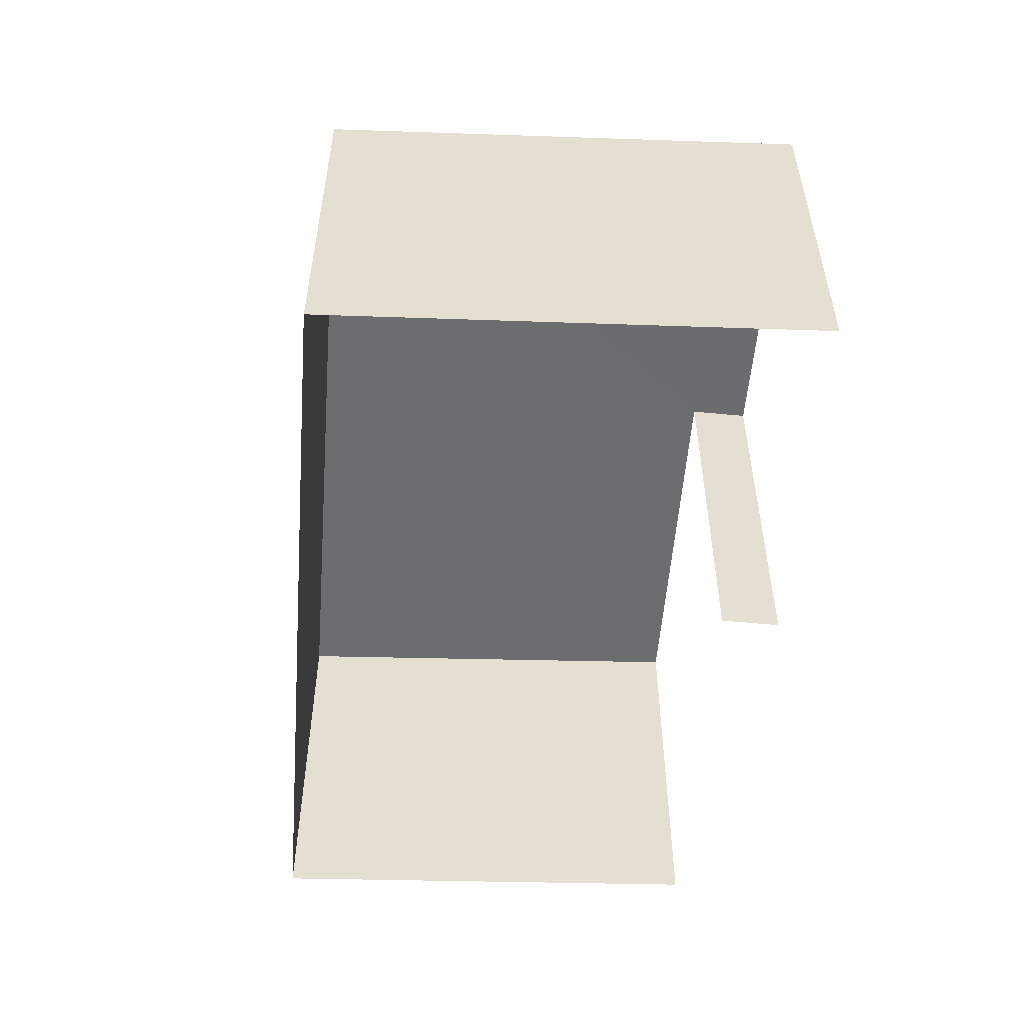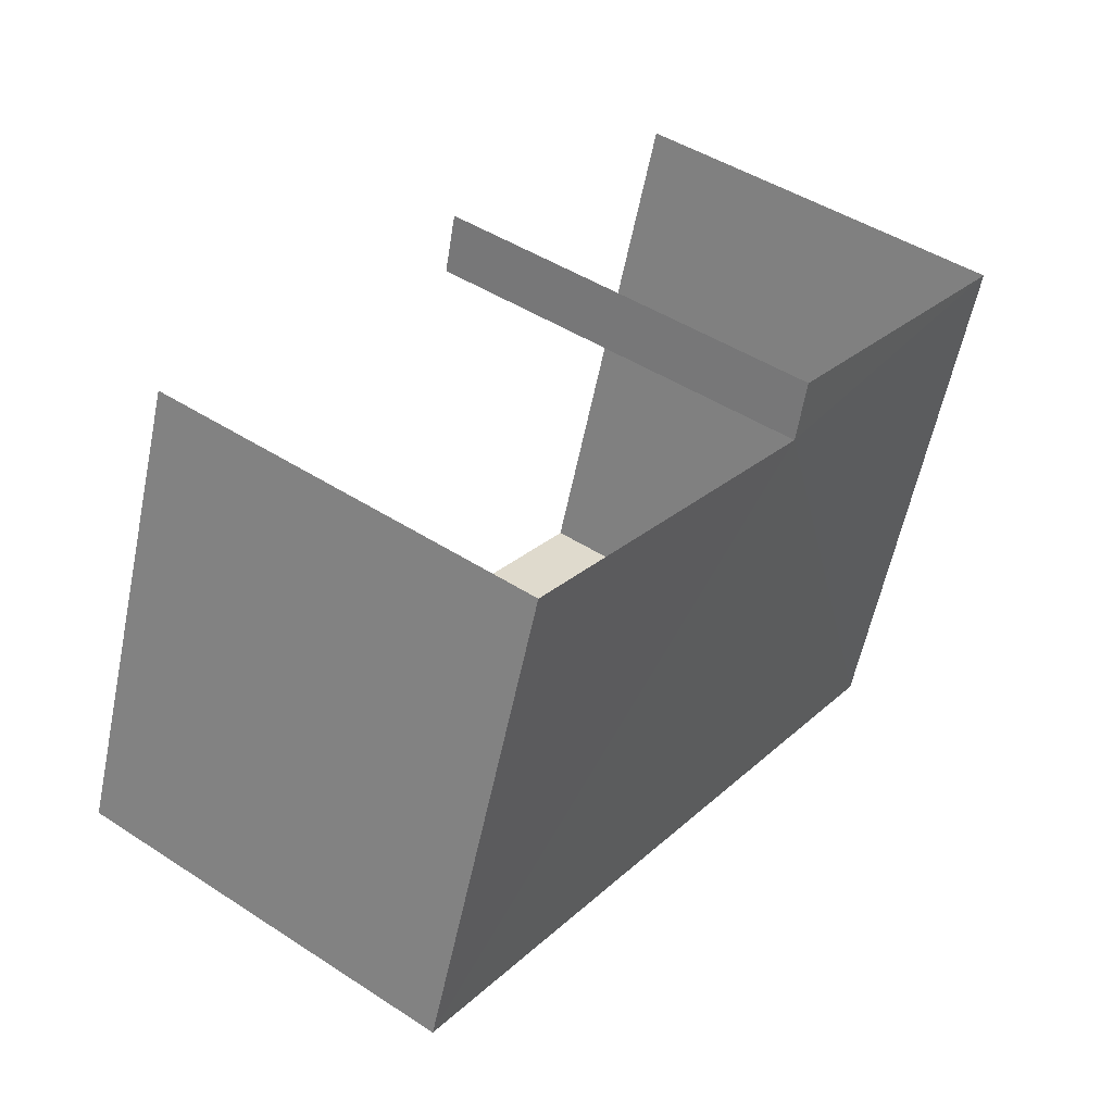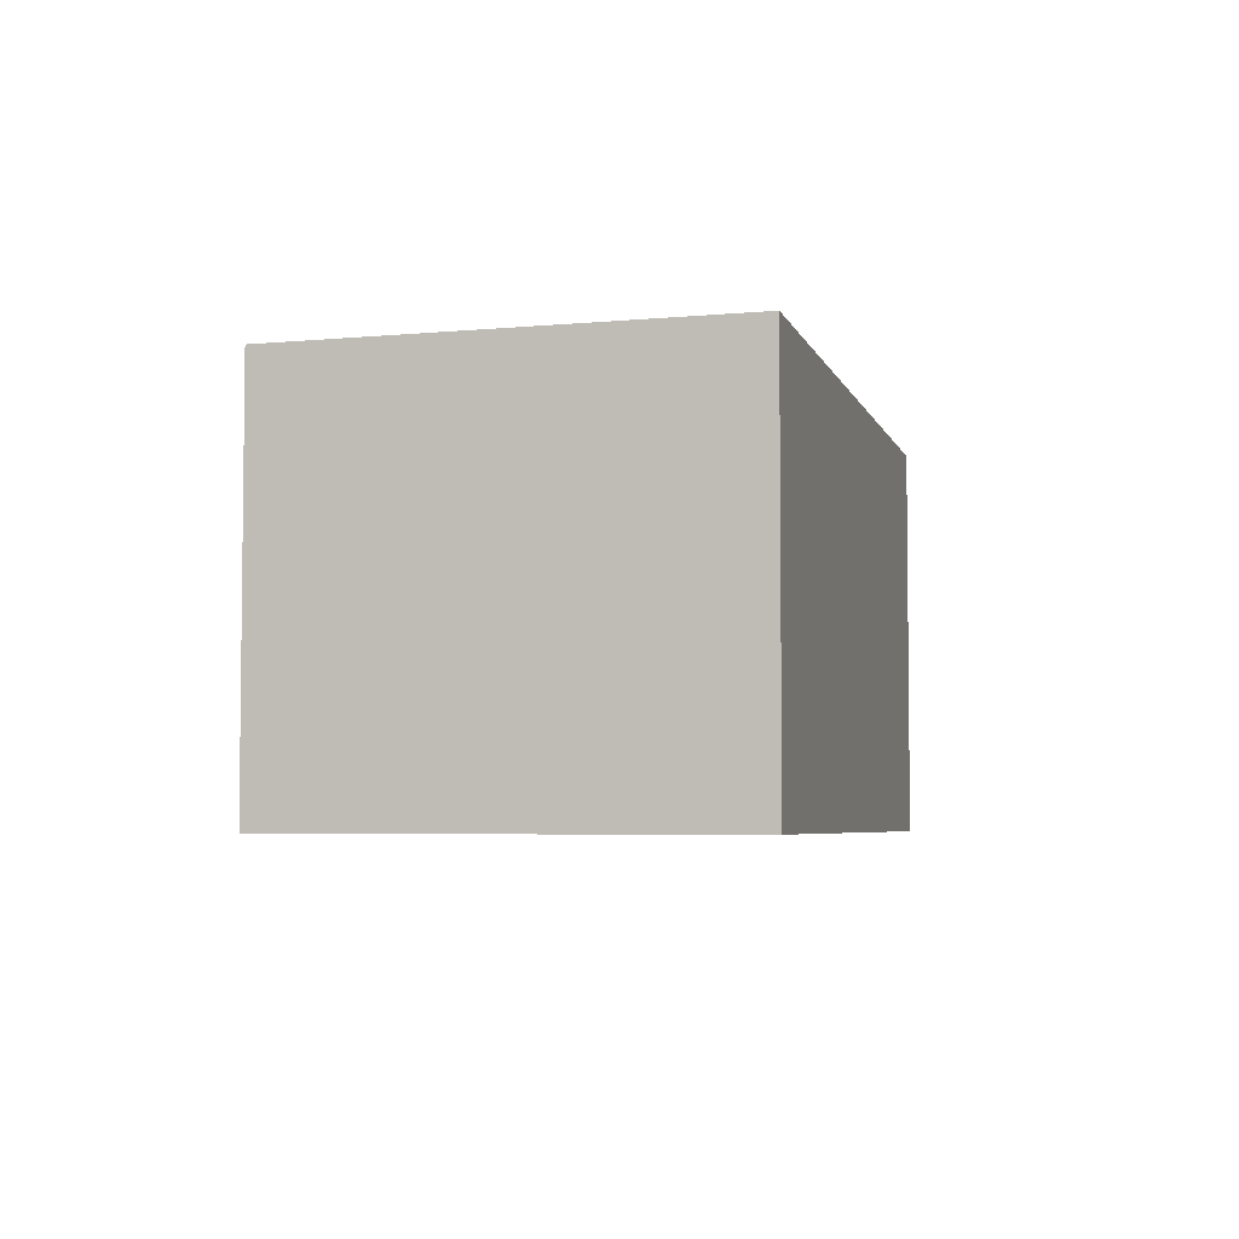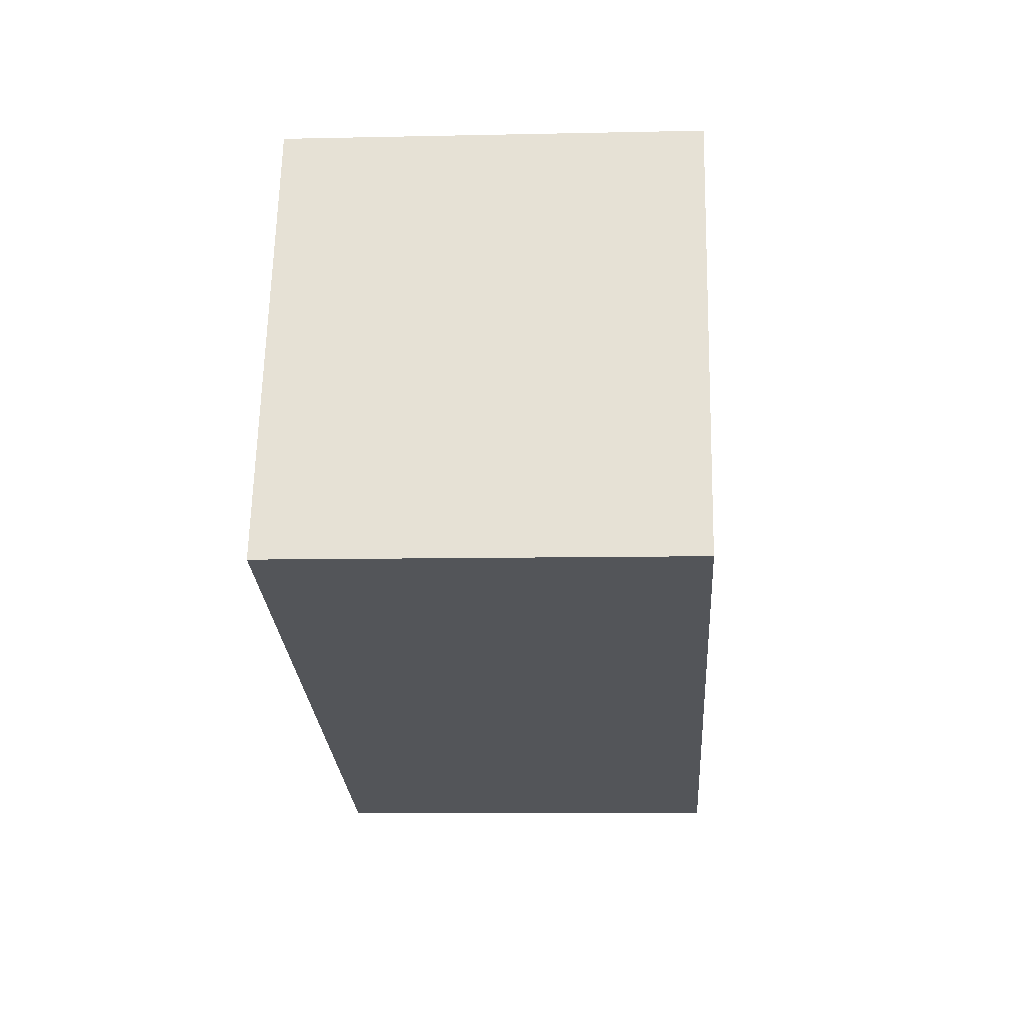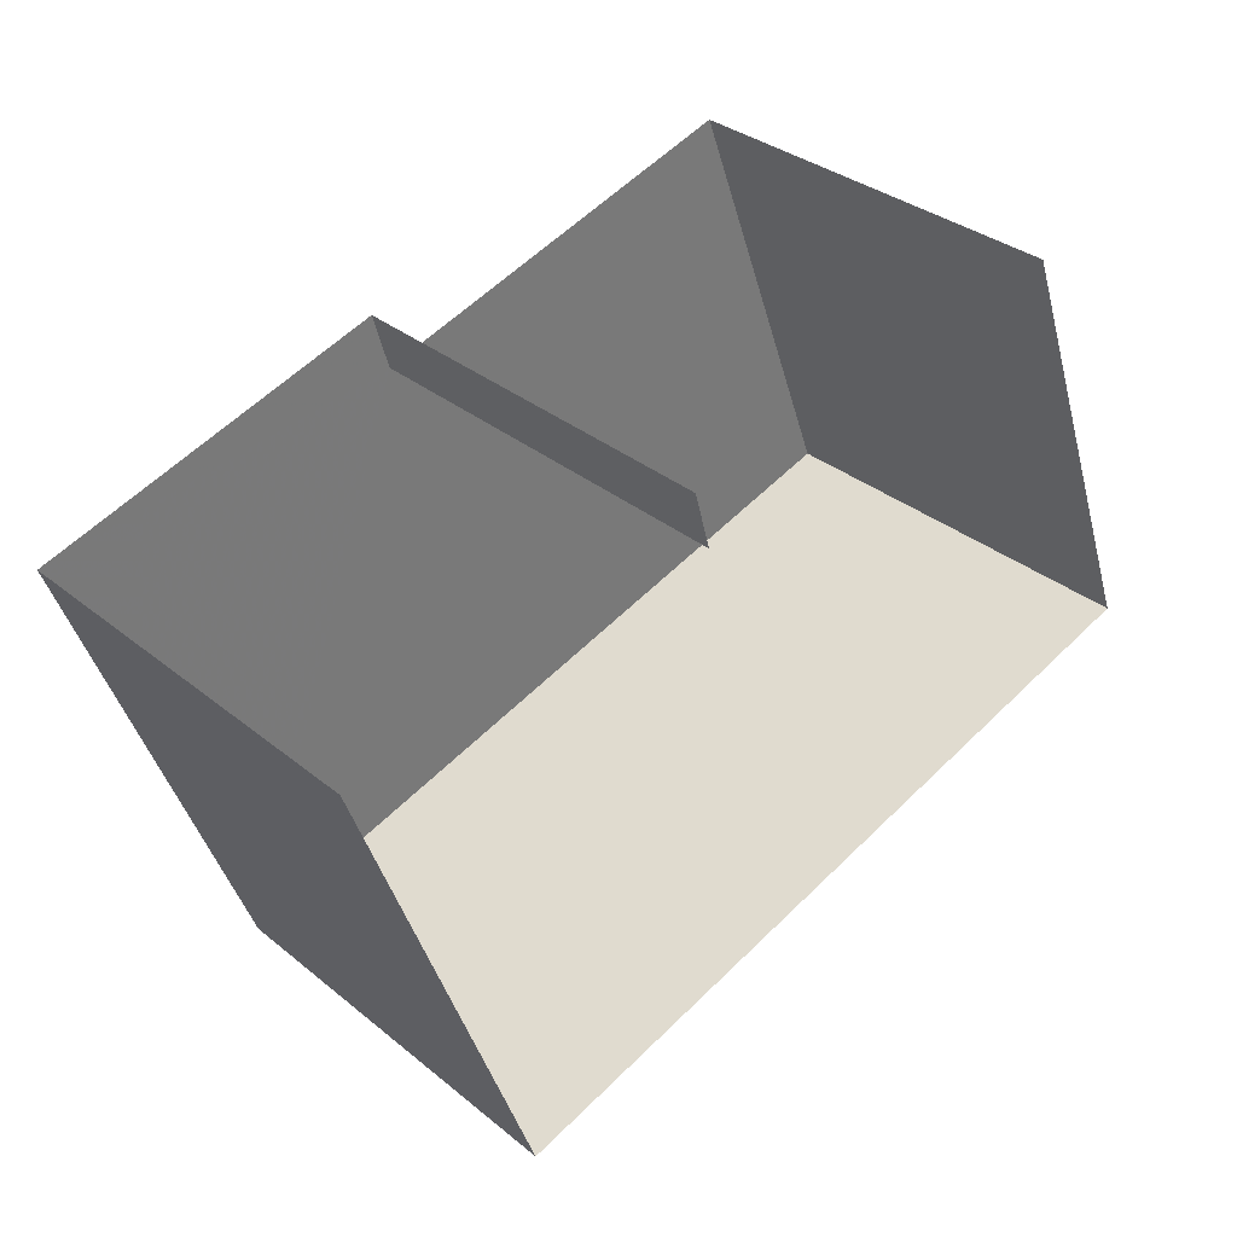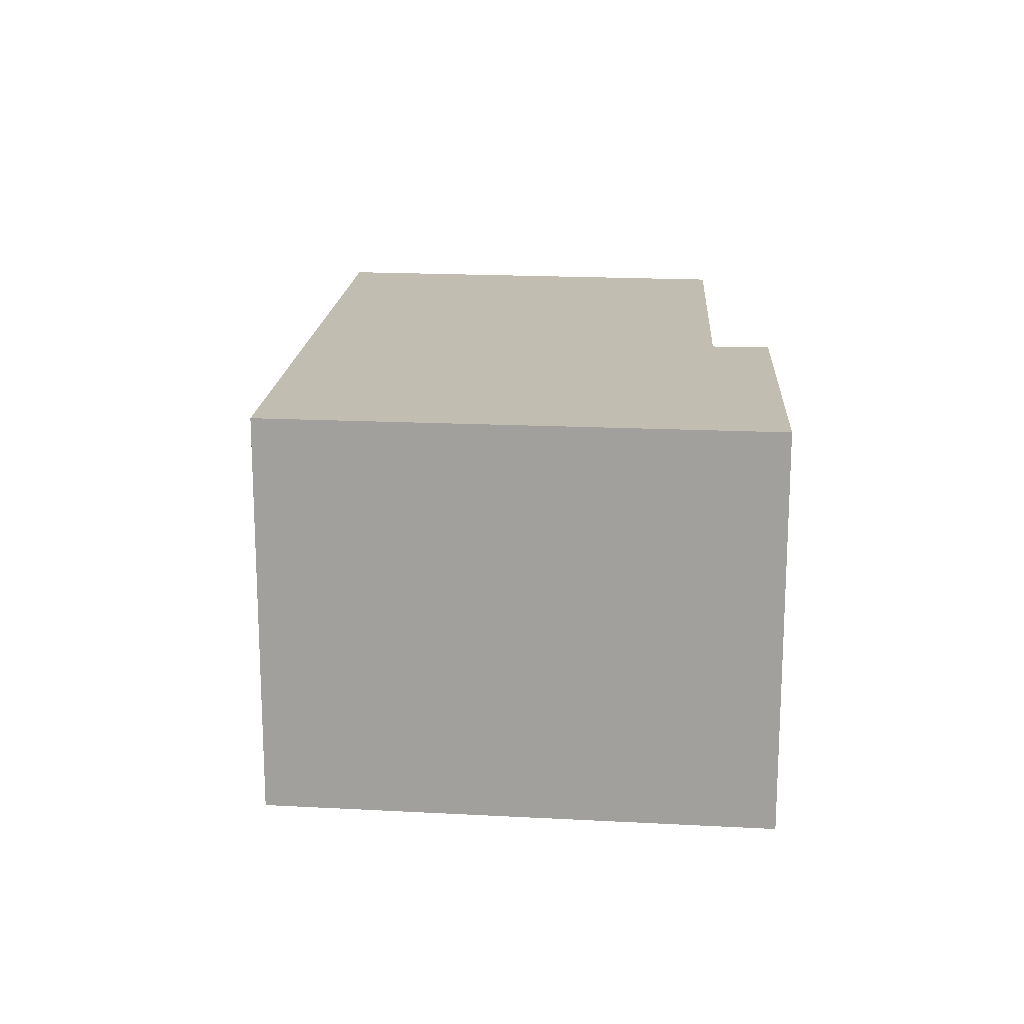
<metadata>
{"format":"obj","ext":"obj","renderer":"f3d","projection":"perspective","resolution":1024,"background":"white","views":[{"elev":-53.8,"azim":68.0,"up":"+Z"},{"elev":46.6,"azim":-53.4,"up":"+Y"},{"elev":-4.8,"azim":-93.4,"up":"+Z"},{"elev":-7.0,"azim":-86.4,"up":"+Y"},{"elev":33.8,"azim":137.4,"up":"+Y"},{"elev":17.1,"azim":76.2,"up":"+Z"}]}
</metadata>
<code>
v -2.256e+05 -1.277e+05 13.18
v -2.256e+05 -1.277e+05 13.18
v -2.256e+05 -1.277e+05 13.18
v -2.256e+05 -1.277e+05 13.18
v -2.256e+05 -1.277e+05 13.18
v -2.256e+05 -1.277e+05 13.18
v -2.256e+05 -1.277e+05 15.74
v -2.256e+05 -1.277e+05 15.74
v -2.256e+05 -1.277e+05 15.74
v -2.256e+05 -1.277e+05 15.74
v -2.256e+05 -1.277e+05 15.74
v -2.256e+05 -1.277e+05 15.74
f 1 2 3
f 3 2 4
f 1 5 2
f 4 2 6
f 11 4 6
f 12 11 6
f 9 2 5
f 7 9 5
f 7 8 9
f 8 10 9
f 9 11 12
f 9 10 11
f 9 6 2
f 9 12 6
f 8 5 1
f 8 7 5
f 8 1 3
f 10 8 3
f 11 3 4
f 11 10 3

</code>
